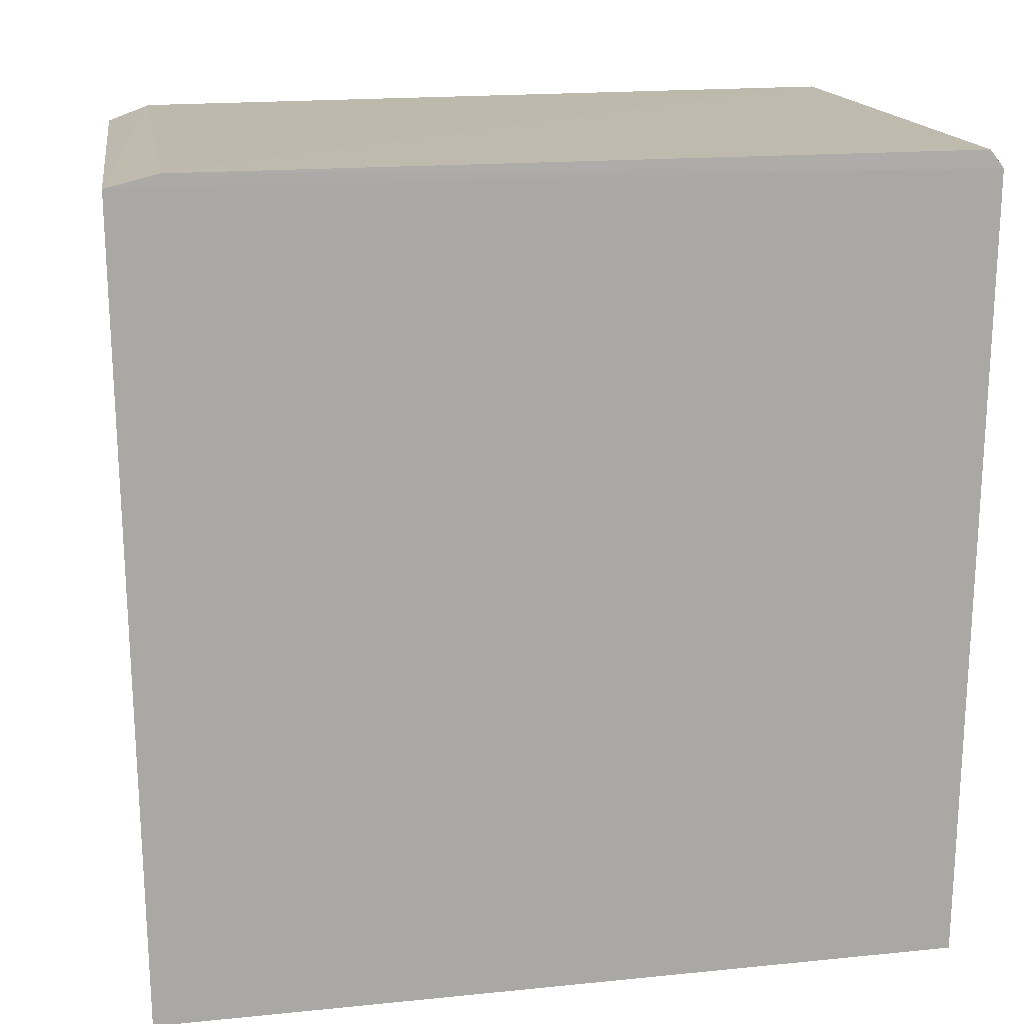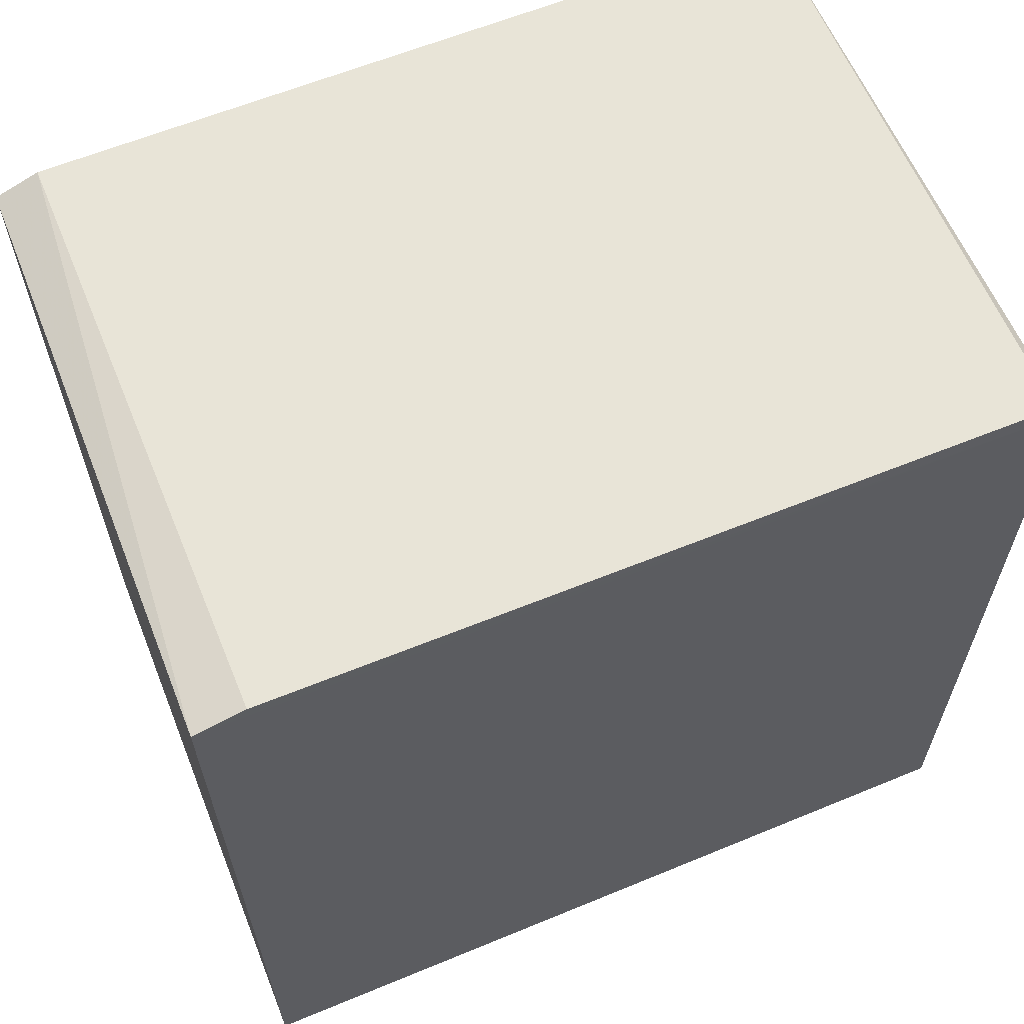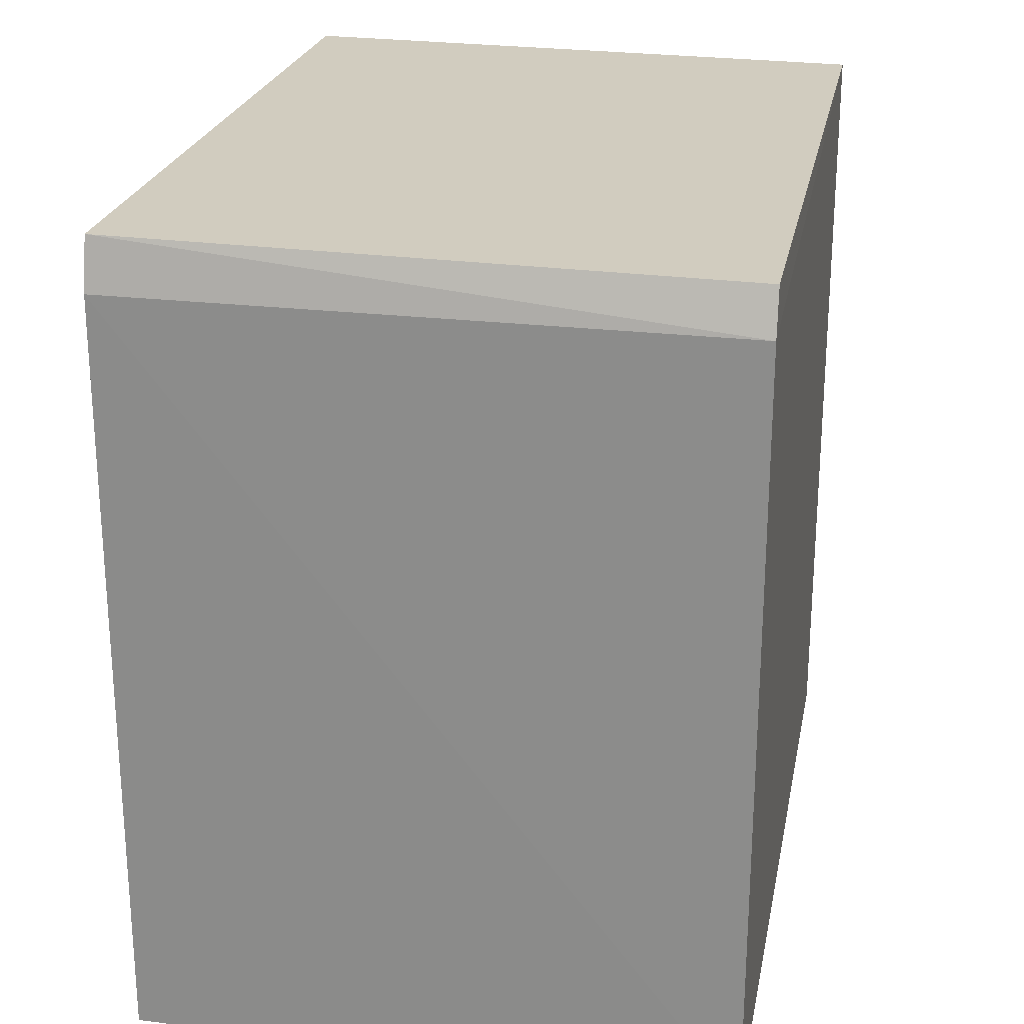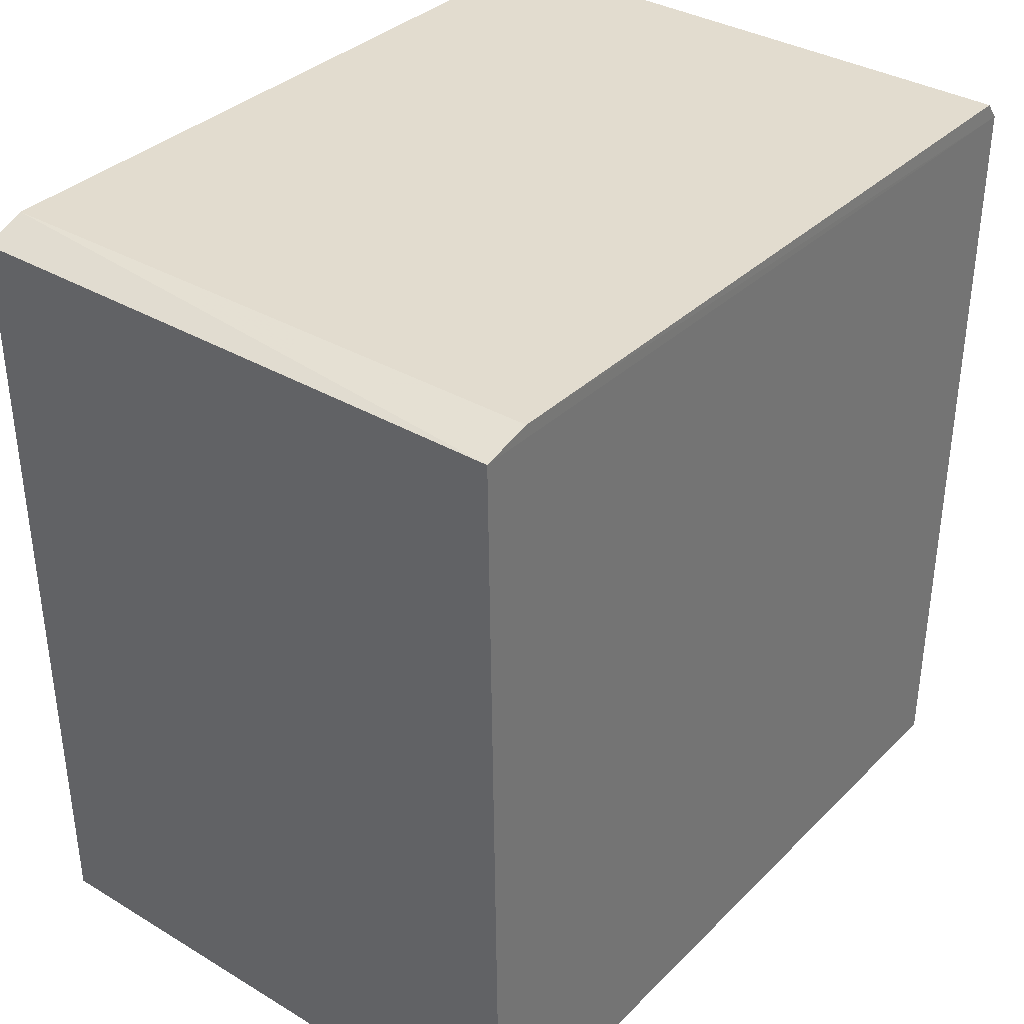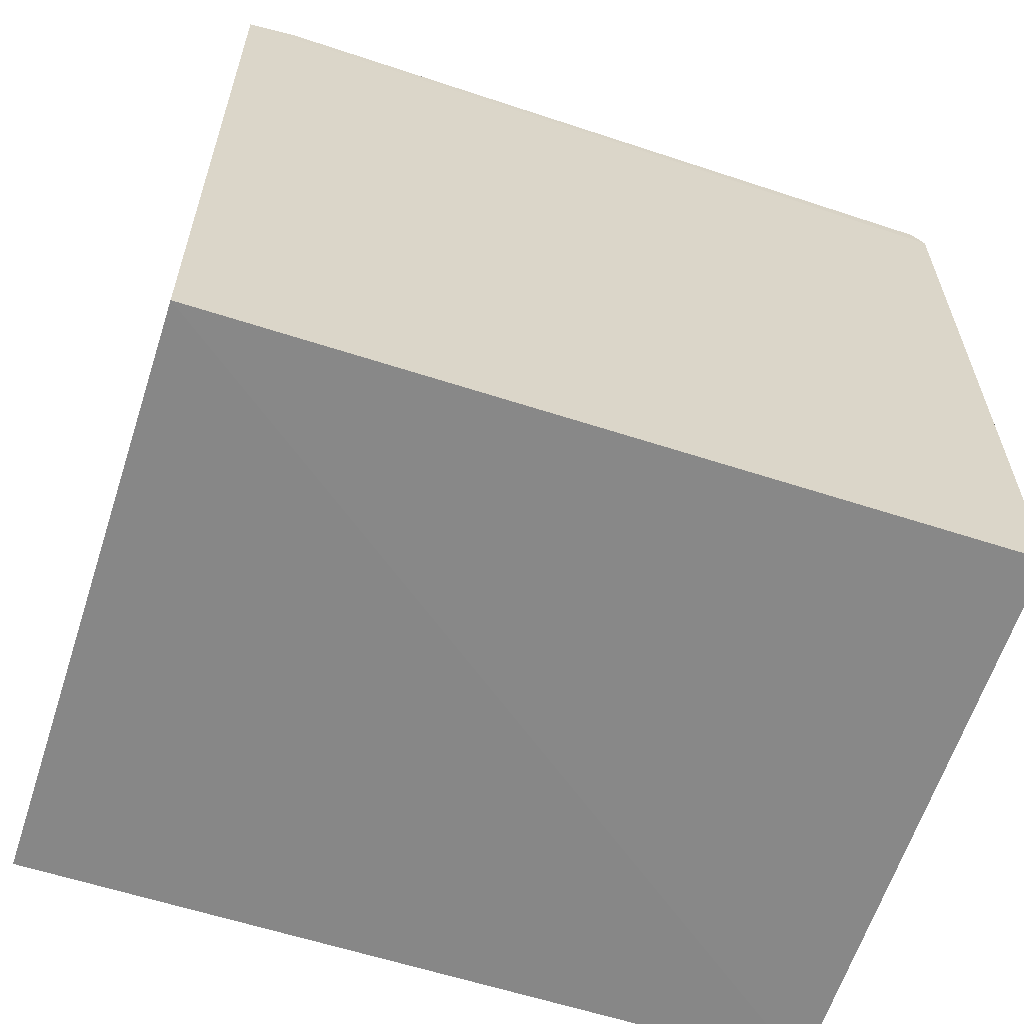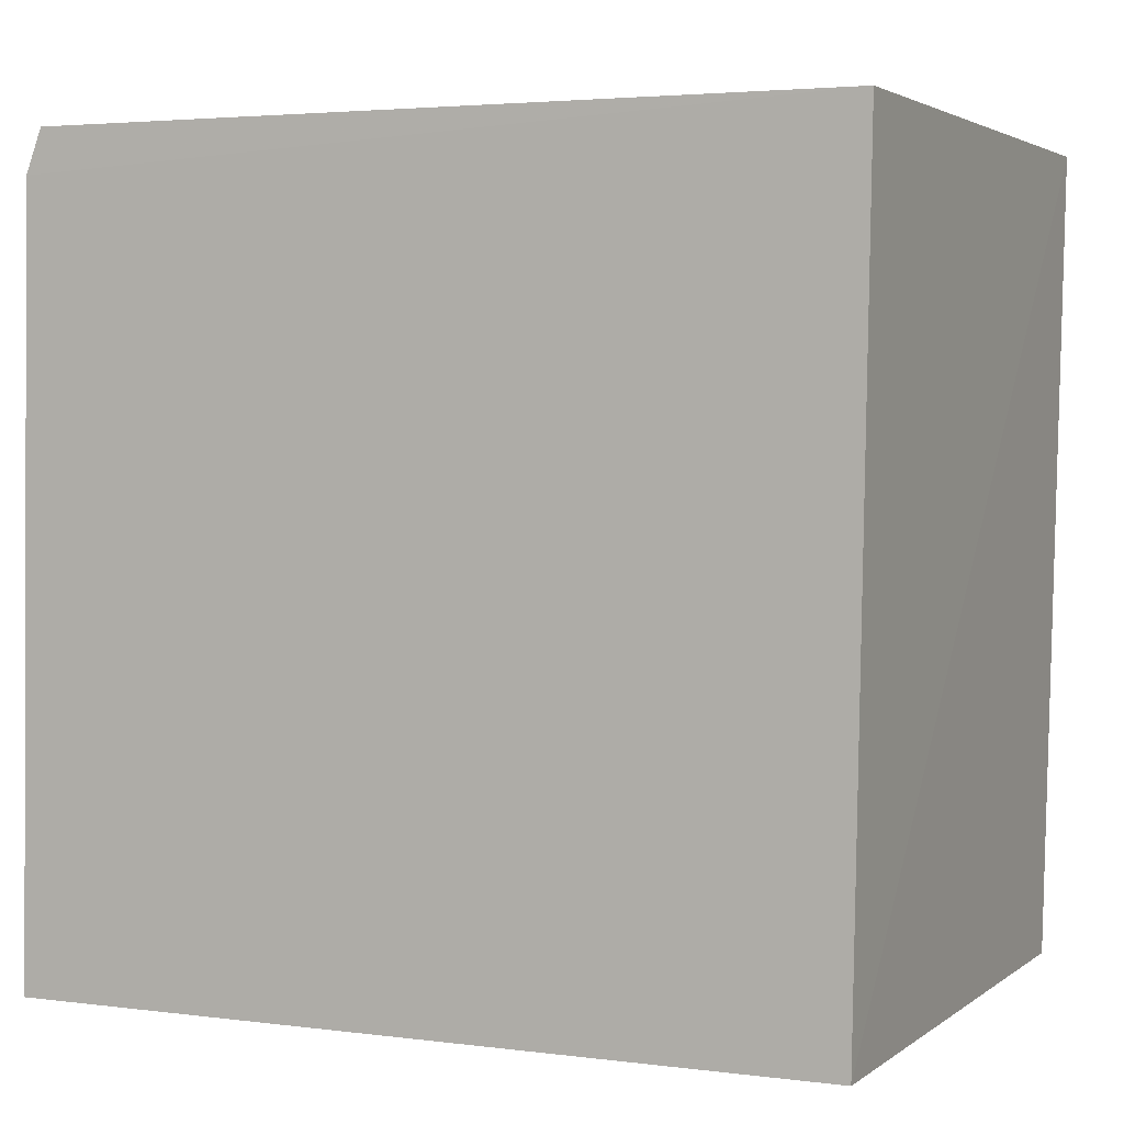
<metadata>
{"format":"obj","ext":"obj","renderer":"f3d","projection":"perspective","resolution":1024,"background":"white","views":[{"elev":15.3,"azim":80.6,"up":"+Y"},{"elev":60.6,"azim":67.6,"up":"+Y"},{"elev":24.4,"azim":-169.1,"up":"+Z"},{"elev":34.2,"azim":38.3,"up":"+Y"},{"elev":-62.6,"azim":71.4,"up":"+Y"},{"elev":2.2,"azim":-64.7,"up":"+Z"}]}
</metadata>
<code>
v 0.03939 0.02447 0.05464
v 0.03939 -0.02561 0.05386
v 0.03936 0.02456 0.003356
v 0.002007 0.02586 0.003908
v 0.002108 -0.02559 0.05348
v 0.03933 0.02564 0.004202
v 0.002087 0.02429 0.05415
v 0.002029 -0.02467 0.003857
v 0.03938 0.02525 0.05149
v 0.002051 0.0253 0.05142
v 0.03932 -0.0244 0.004193
f 1 2 3
f 5 2 1
f 6 3 4
f 7 5 1
f 8 2 5
f 8 4 3
f 9 1 3
f 9 3 6
f 9 6 4
f 10 5 7
f 10 8 5
f 10 4 8
f 10 9 4
f 10 7 1
f 10 1 9
f 11 8 3
f 11 3 2
f 11 2 8

</code>
